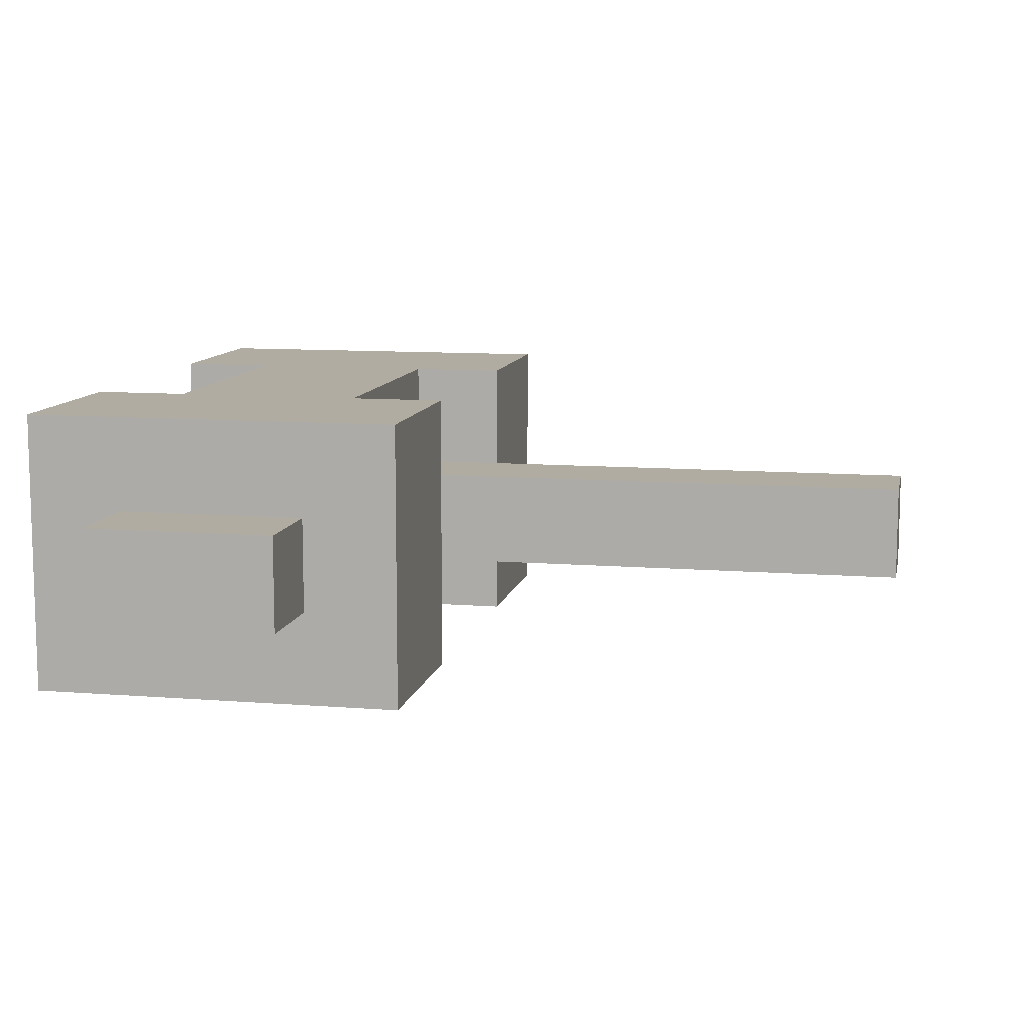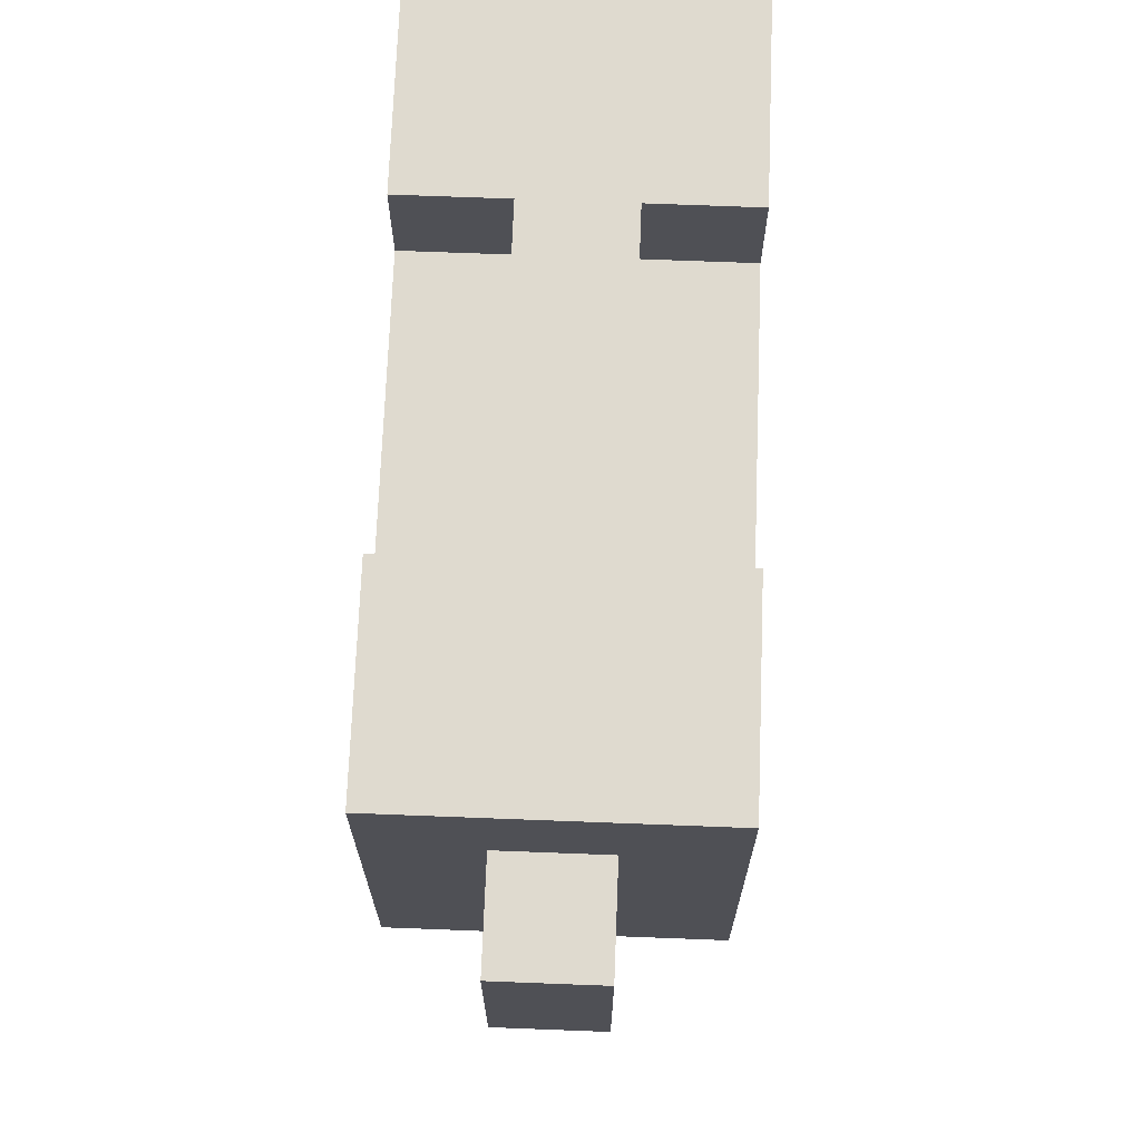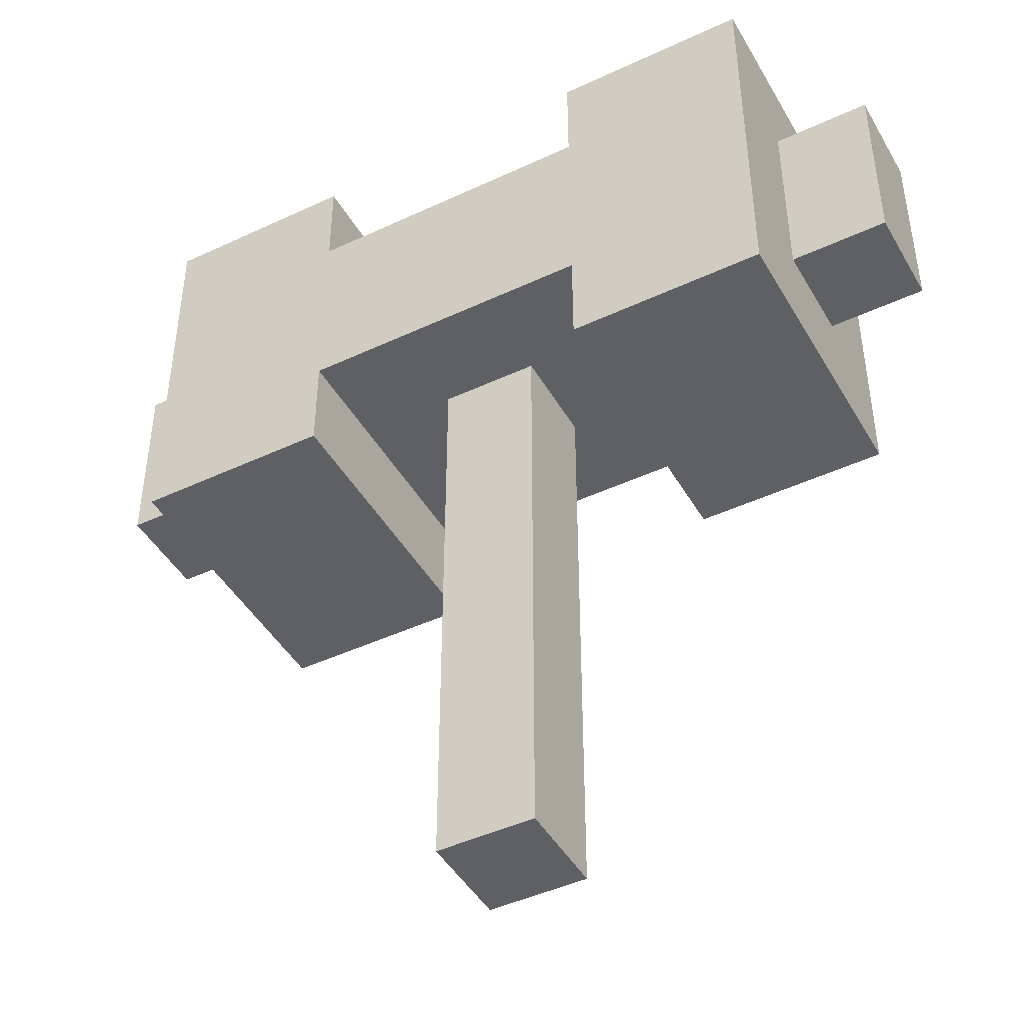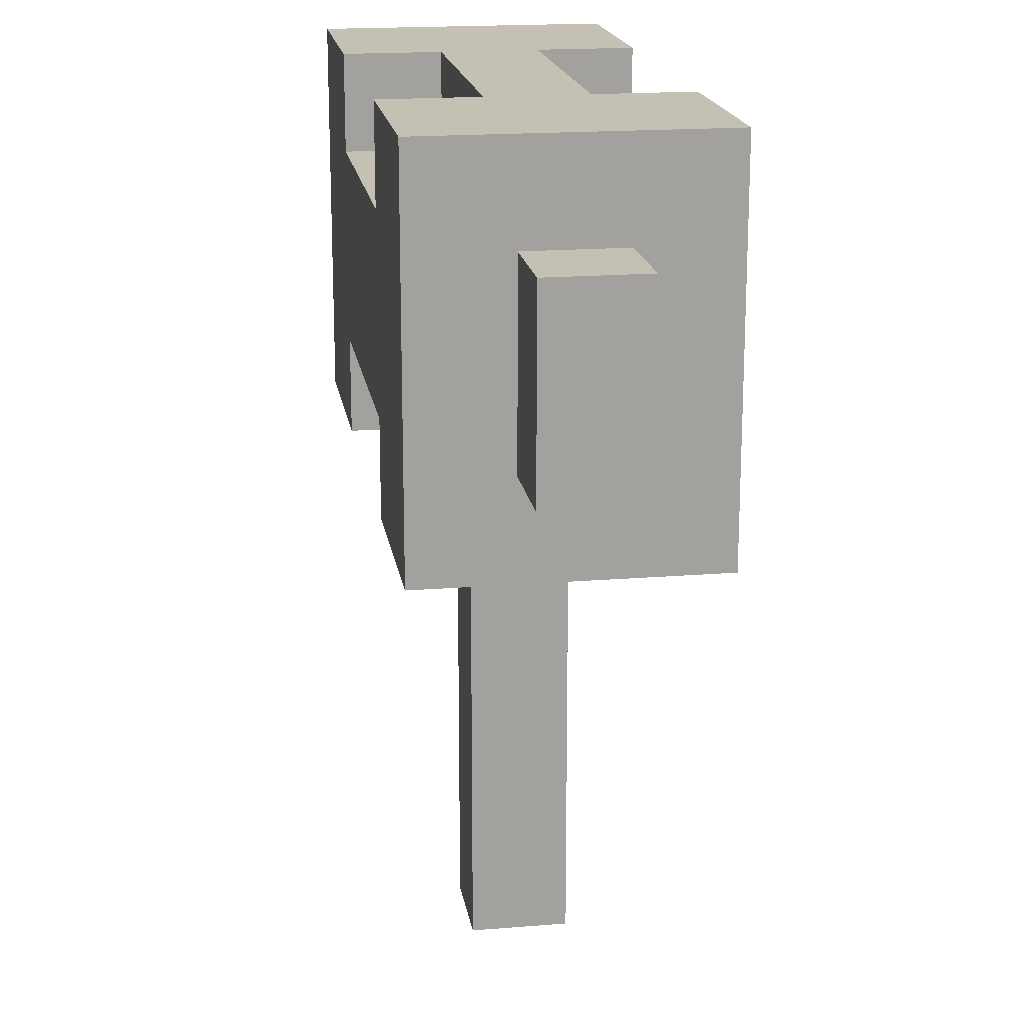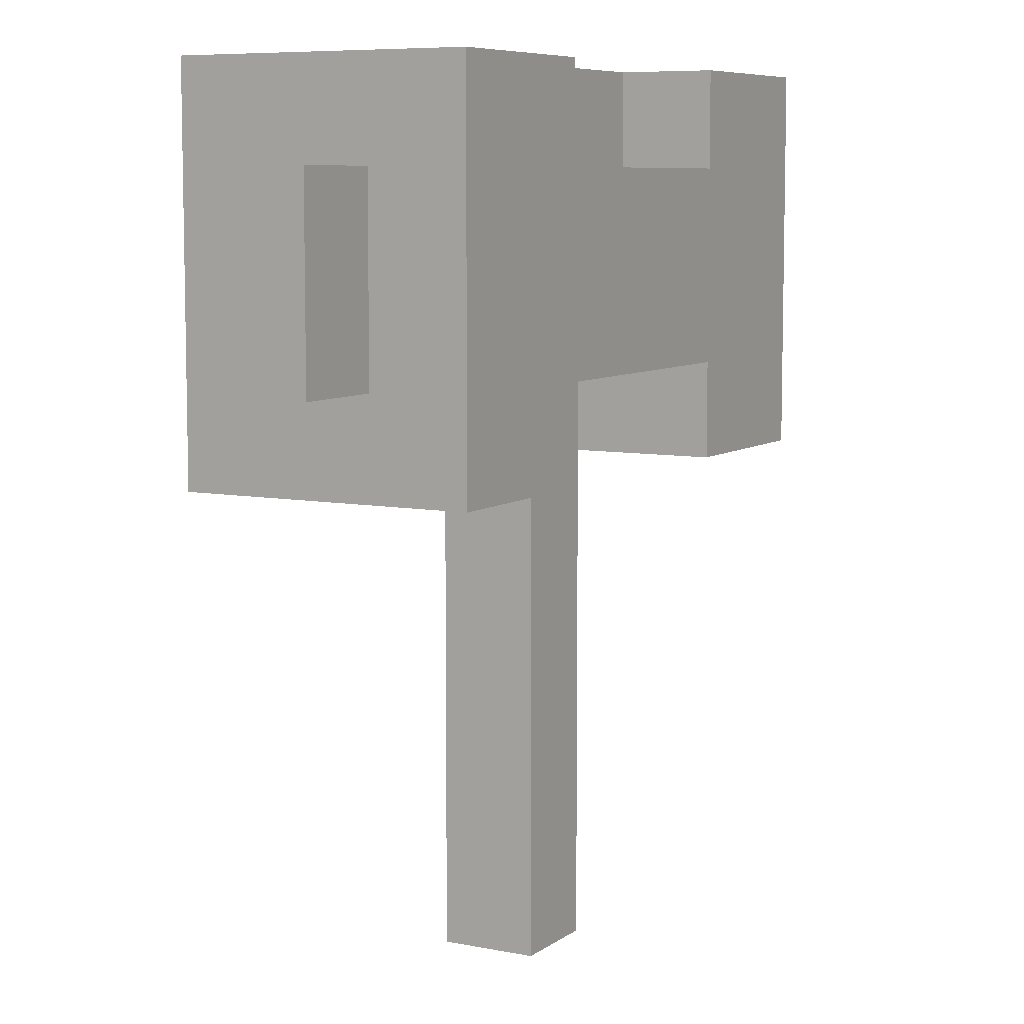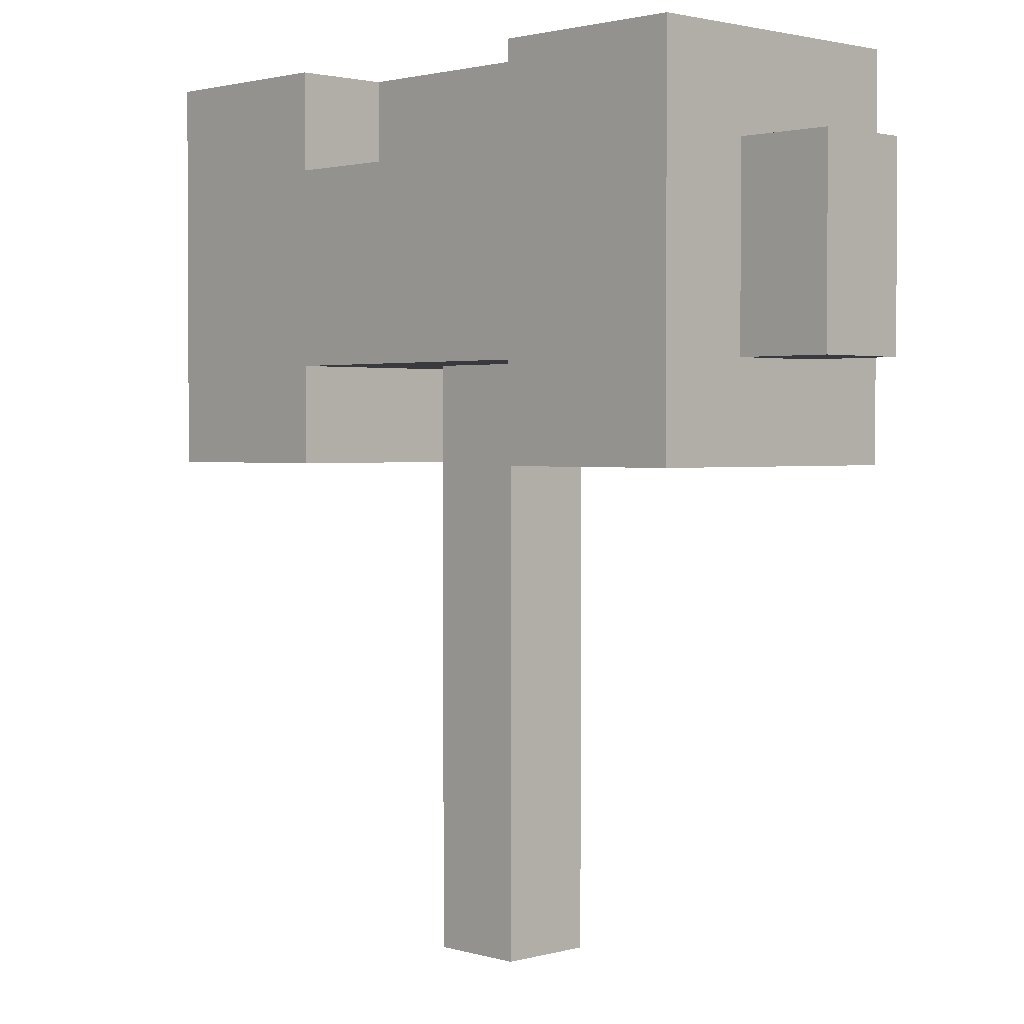
<metadata>
{"format":"obj","ext":"obj","renderer":"f3d","projection":"perspective","resolution":1024,"background":"white","views":[{"elev":10.2,"azim":-78.5,"up":"+Z"},{"elev":70.7,"azim":92.2,"up":"+Y"},{"elev":-45.2,"azim":28.4,"up":"+Y"},{"elev":18.4,"azim":-98.9,"up":"+Y"},{"elev":7.6,"azim":119.1,"up":"+Y"},{"elev":1.8,"azim":45.9,"up":"+Y"}]}
</metadata>
<code>
o
v -0.4 0.4 0
v -0.4 0.4 -0.1
v -0.4 0.6 0
v -0.4 0.6 -0.1
v -0.3 0.3 0.1
v -0.3 0.3 -0.2
v -0.3 0.4 0
v -0.3 0.4 -0.1
v -0.3 0.6 0
v -0.3 0.6 -0.1
v -0.3 0.7 0.1
v -0.3 0.7 0
v -0.3 0.7 -0.1
v -0.3 0.7 -0.2
v 0 -0.2 0
v 0 -0.2 -0.1
v 0 -0.1 0
v 0 -0.1 -0.1
v 0 0.4 0
v 0 0.4 -0.1
v 0.2 0.3 0.1
v 0.2 0.3 -0.2
v 0.2 0.4 0.1
v 0.2 0.4 -0.2
v 0.2 0.6 0.1
v 0.2 0.6 0
v 0.2 0.6 -0.1
v 0.2 0.6 -0.2
v 0.2 0.7 0.1
v 0.2 0.7 0
v 0.2 0.7 -0.1
v 0.2 0.7 -0.2
v -0.1 0.3 0.1
v -0.1 0.3 -0.2
v -0.1 0.4 0.1
v -0.1 0.4 -0.2
v -0.1 0.6 0.1
v -0.1 0.6 0
v -0.1 0.6 -0.1
v -0.1 0.6 -0.2
v -0.1 0.7 0.1
v -0.1 0.7 0
v -0.1 0.7 -0.1
v -0.1 0.7 -0.2
v 0.1 -0.2 0
v 0.1 -0.2 -0.1
v 0.1 -0.1 0
v 0.1 -0.1 -0.1
v 0.1 0.4 0
v 0.1 0.4 -0.1
v 0.4 0.3 0.1
v 0.4 0.3 -0.2
v 0.4 0.4 0
v 0.4 0.4 -0.1
v 0.4 0.6 0
v 0.4 0.6 -0.1
v 0.4 0.7 0.1
v 0.4 0.7 0
v 0.4 0.7 -0.1
v 0.4 0.7 -0.2
v 0.5 0.4 0
v 0.5 0.4 -0.1
v 0.5 0.6 0
v 0.5 0.6 -0.1
v -0.3 0.3 0.1
v -0.3 0.7 0.1
v -0.1 0.3 0.1
v -0.1 0.4 0.1
v -0.1 0.6 0.1
v -0.1 0.7 0.1
v 0.2 0.3 0.1
v 0.2 0.4 0.1
v 0.2 0.6 0.1
v 0.2 0.7 0.1
v 0.4 0.3 0.1
v 0.4 0.7 0.1
v -0.4 0.4 0
v -0.4 0.6 0
v -0.3 0.4 0
v -0.3 0.6 0
v -0.1 0.6 0
v -0.1 0.7 0
v 0 -0.2 0
v 0 -0.1 0
v 0 0.4 0
v 0.1 -0.2 0
v 0.1 -0.1 0
v 0.1 0.4 0
v 0.2 0.6 0
v 0.2 0.7 0
v 0.4 0.4 0
v 0.4 0.6 0
v 0.5 0.4 0
v 0.5 0.6 0
v -0.4 0.4 -0.1
v -0.4 0.6 -0.1
v -0.3 0.4 -0.1
v -0.3 0.6 -0.1
v -0.1 0.6 -0.1
v -0.1 0.7 -0.1
v 0 -0.2 -0.1
v 0 -0.1 -0.1
v 0 0.4 -0.1
v 0.1 -0.2 -0.1
v 0.1 -0.1 -0.1
v 0.1 0.4 -0.1
v 0.2 0.6 -0.1
v 0.2 0.7 -0.1
v 0.4 0.4 -0.1
v 0.4 0.6 -0.1
v 0.5 0.4 -0.1
v 0.5 0.6 -0.1
v -0.3 0.3 -0.2
v -0.3 0.7 -0.2
v -0.1 0.3 -0.2
v -0.1 0.4 -0.2
v -0.1 0.6 -0.2
v -0.1 0.7 -0.2
v 0.2 0.3 -0.2
v 0.2 0.4 -0.2
v 0.2 0.6 -0.2
v 0.2 0.7 -0.2
v 0.4 0.3 -0.2
v 0.4 0.7 -0.2
v 0 -0.2 0
v 0.1 -0.2 0
v 0 -0.2 -0.1
v 0.1 -0.2 -0.1
v -0.3 0.3 0.1
v -0.1 0.3 0.1
v 0.2 0.3 0.1
v 0.4 0.3 0.1
v -0.3 0.3 -0.2
v -0.1 0.3 -0.2
v 0.2 0.3 -0.2
v 0.4 0.3 -0.2
v -0.1 0.4 0.1
v 0.2 0.4 0.1
v -0.4 0.4 0
v -0.3 0.4 0
v 0 0.4 0
v 0.1 0.4 0
v 0.4 0.4 0
v 0.5 0.4 0
v -0.4 0.4 -0.1
v -0.3 0.4 -0.1
v 0 0.4 -0.1
v 0.1 0.4 -0.1
v 0.4 0.4 -0.1
v 0.5 0.4 -0.1
v -0.1 0.4 -0.2
v 0.2 0.4 -0.2
v -0.1 0.6 0.1
v 0.2 0.6 0.1
v -0.4 0.6 0
v -0.3 0.6 0
v -0.1 0.6 0
v 0.2 0.6 0
v 0.4 0.6 0
v 0.5 0.6 0
v -0.4 0.6 -0.1
v -0.3 0.6 -0.1
v -0.1 0.6 -0.1
v 0.2 0.6 -0.1
v 0.4 0.6 -0.1
v 0.5 0.6 -0.1
v -0.1 0.6 -0.2
v 0.2 0.6 -0.2
v -0.3 0.7 0.1
v -0.1 0.7 0.1
v 0.2 0.7 0.1
v 0.4 0.7 0.1
v -0.3 0.7 0
v -0.1 0.7 0
v 0.2 0.7 0
v 0.4 0.7 0
v -0.3 0.7 -0.1
v -0.1 0.7 -0.1
v 0.2 0.7 -0.1
v 0.4 0.7 -0.1
v -0.3 0.7 -0.2
v -0.1 0.7 -0.2
v 0.2 0.7 -0.2
v 0.4 0.7 -0.2
f 3 2 1
f 4 2 3
f 7 6 5
f 8 6 7
f 9 7 5
f 10 6 8
f 11 9 5
f 12 10 9
f 12 9 11
f 13 6 10
f 13 10 12
f 14 6 13
f 17 16 15
f 18 16 17
f 19 18 17
f 20 18 19
f 23 22 21
f 24 22 23
f 29 26 25
f 30 26 29
f 31 28 27
f 32 28 31
f 33 34 35
f 35 34 36
f 37 38 41
f 41 38 42
f 39 40 43
f 43 40 44
f 45 46 47
f 47 46 48
f 47 48 49
f 49 48 50
f 51 52 53
f 53 52 54
f 51 53 55
f 54 52 56
f 51 55 57
f 55 56 58
f 57 55 58
f 56 52 59
f 58 56 59
f 59 52 60
f 61 62 63
f 63 62 64
f 67 66 65
f 68 66 67
f 69 66 68
f 70 66 69
f 72 69 68
f 73 69 72
f 75 72 71
f 75 74 73
f 75 73 72
f 76 74 75
f 79 78 77
f 80 78 79
f 86 84 83
f 87 85 84
f 87 84 86
f 88 85 87
f 89 82 81
f 90 82 89
f 93 92 91
f 94 92 93
f 95 96 97
f 97 96 98
f 101 102 104
f 102 103 105
f 104 102 105
f 105 103 106
f 99 100 107
f 107 100 108
f 109 110 111
f 111 110 112
f 113 114 115
f 115 114 116
f 116 114 117
f 117 114 118
f 116 117 120
f 120 117 121
f 119 120 123
f 121 122 123
f 120 121 123
f 123 122 124
f 127 126 125
f 128 126 127
f 133 130 129
f 134 130 133
f 135 132 131
f 136 132 135
f 141 138 137
f 142 138 141
f 145 140 139
f 146 140 145
f 147 141 137
f 148 138 142
f 149 144 143
f 150 144 149
f 151 148 147
f 151 147 137
f 152 138 148
f 152 148 151
f 153 154 157
f 157 154 158
f 155 156 161
f 161 156 162
f 159 160 165
f 165 160 166
f 163 164 167
f 167 164 168
f 169 170 173
f 173 170 174
f 171 172 175
f 175 172 176
f 173 174 177
f 174 175 177
f 175 176 177
f 177 176 178
f 178 176 179
f 179 176 180
f 177 178 181
f 181 178 182
f 179 180 183
f 183 180 184

</code>
